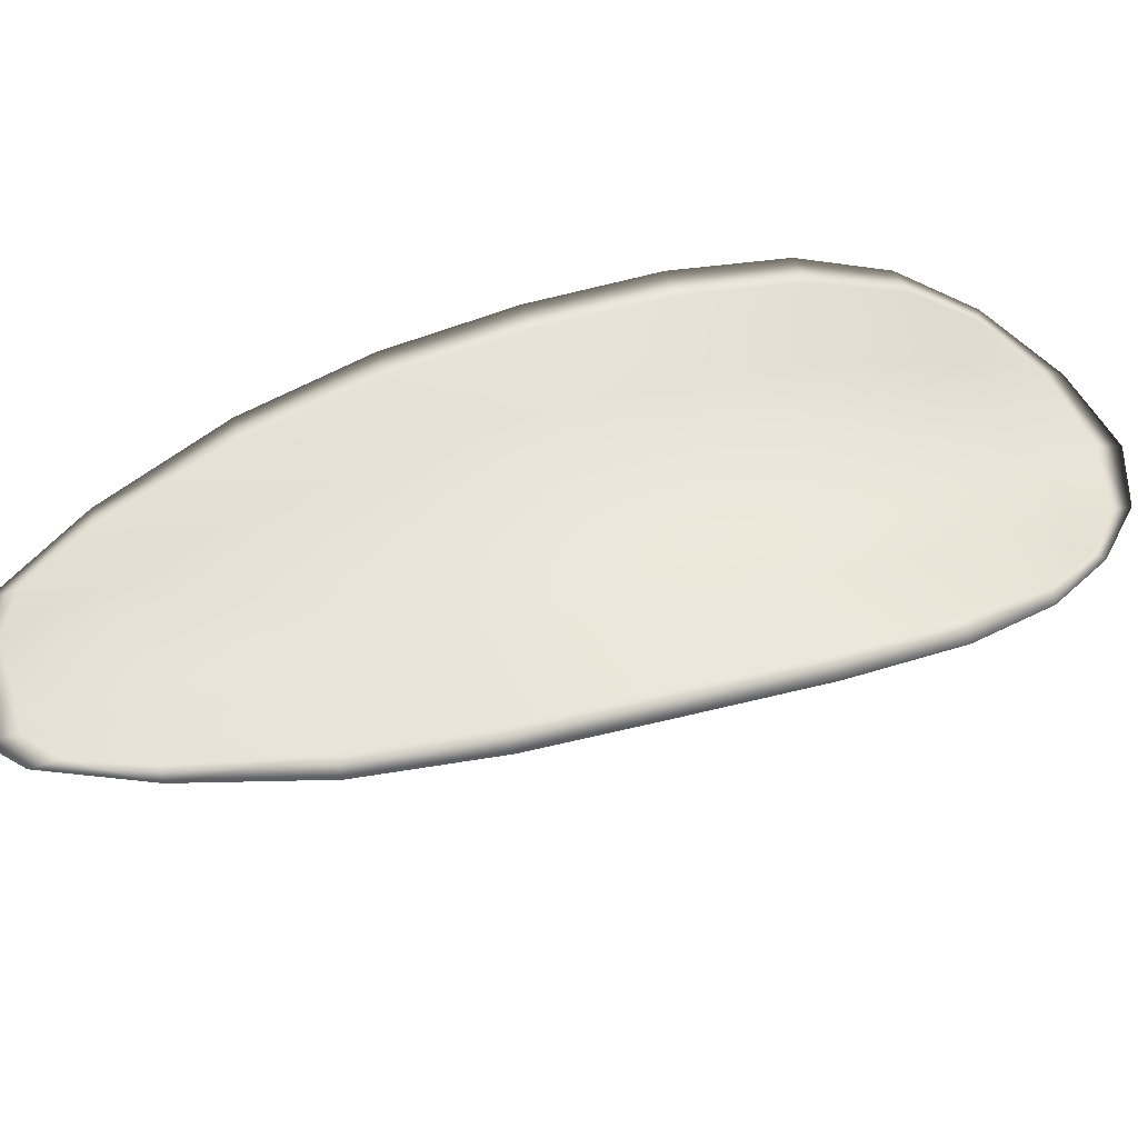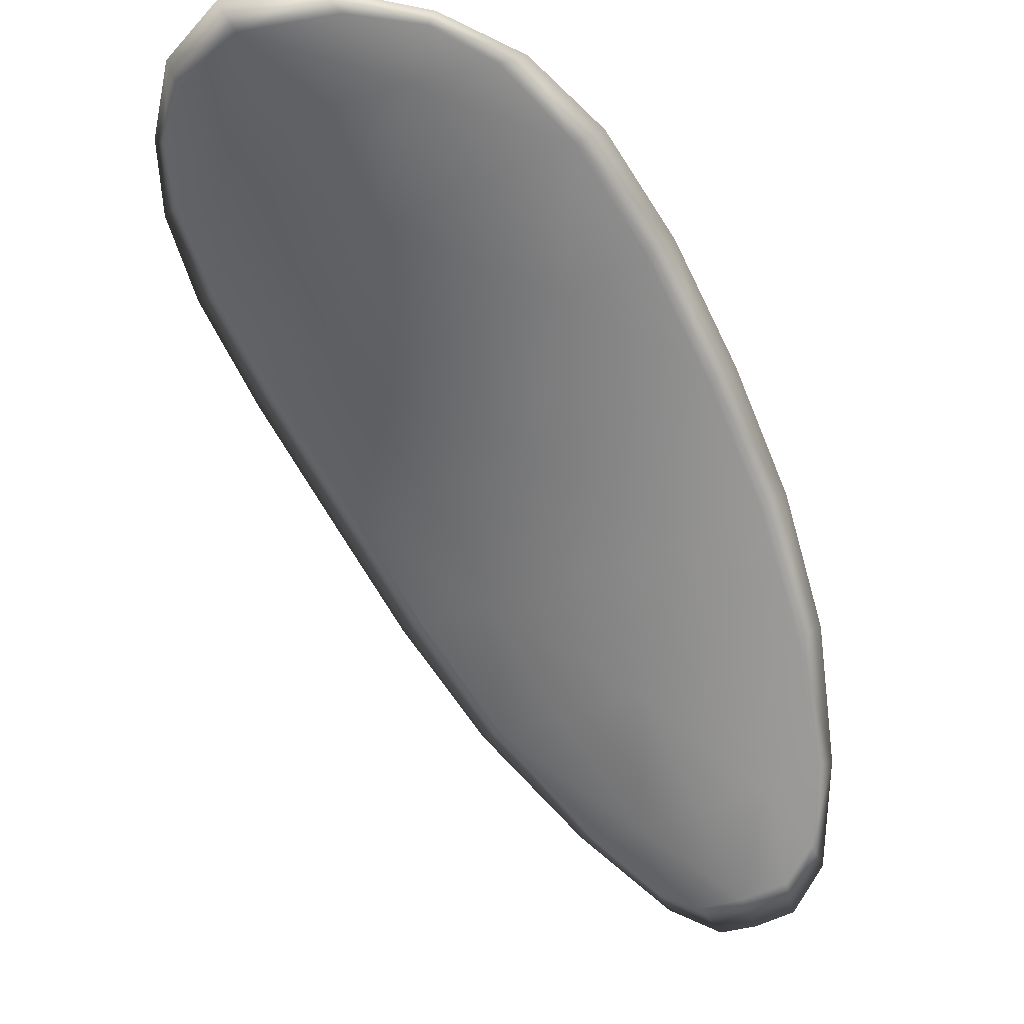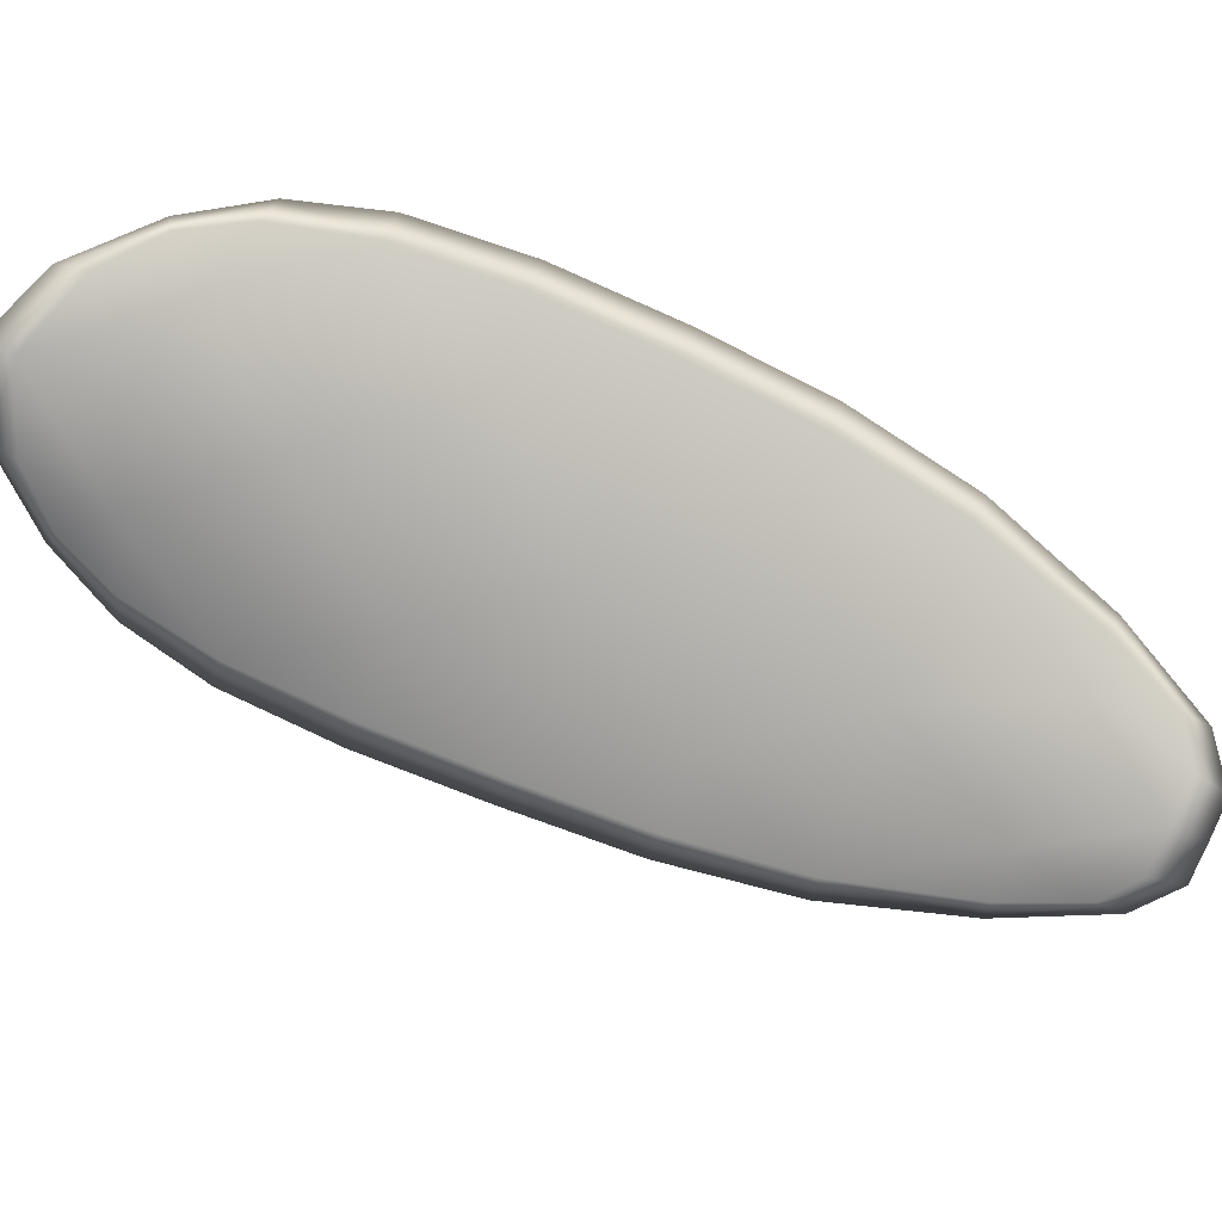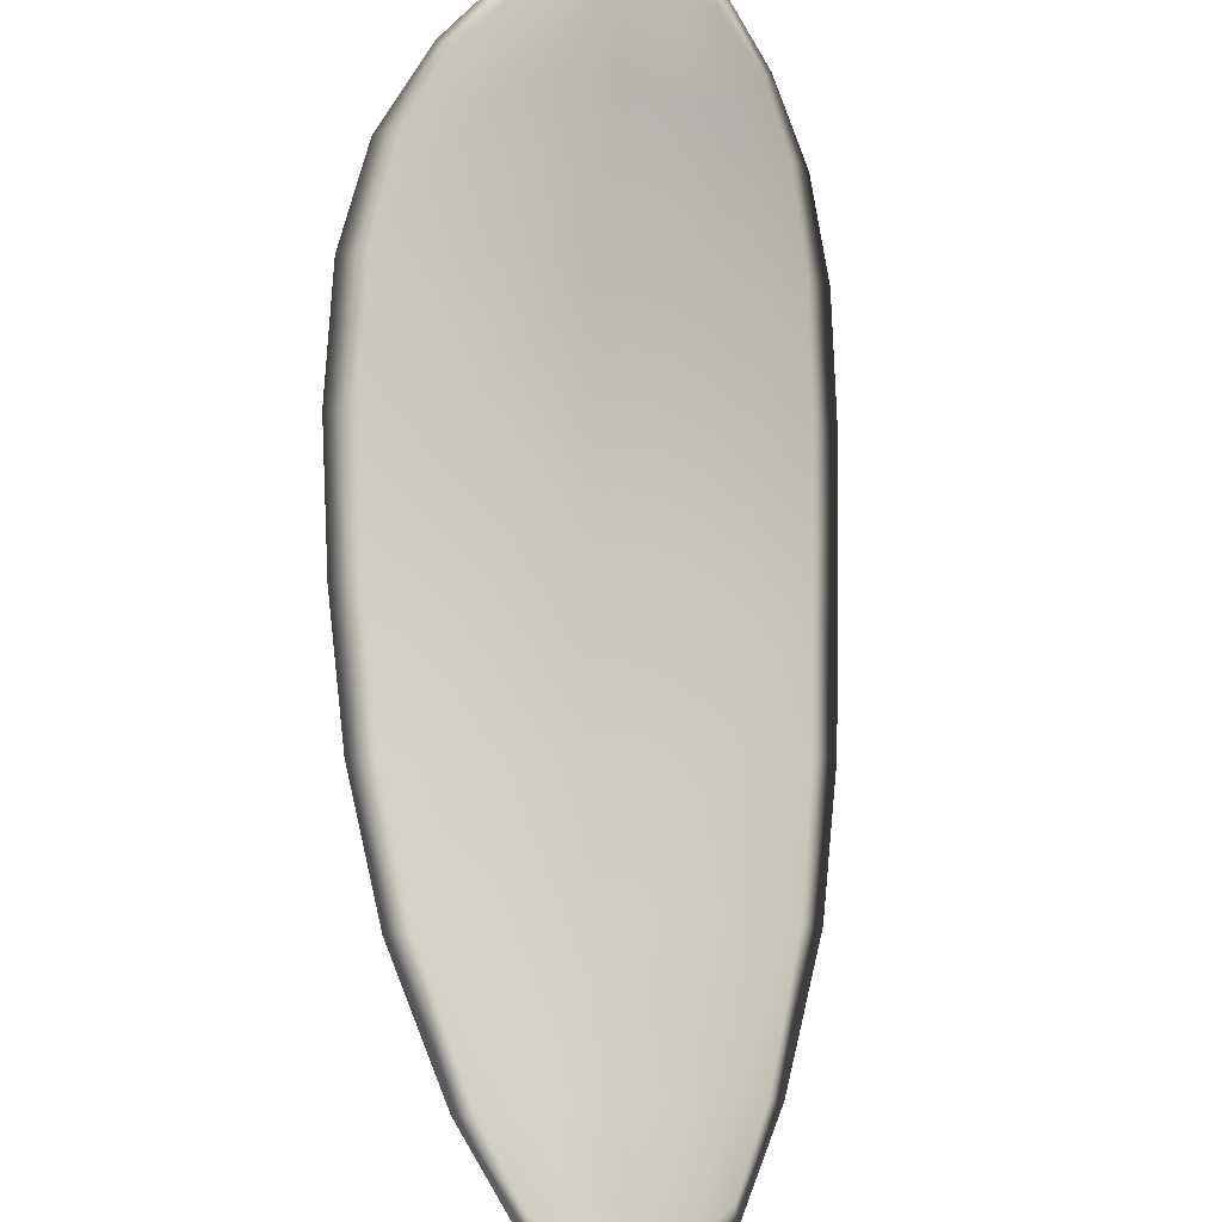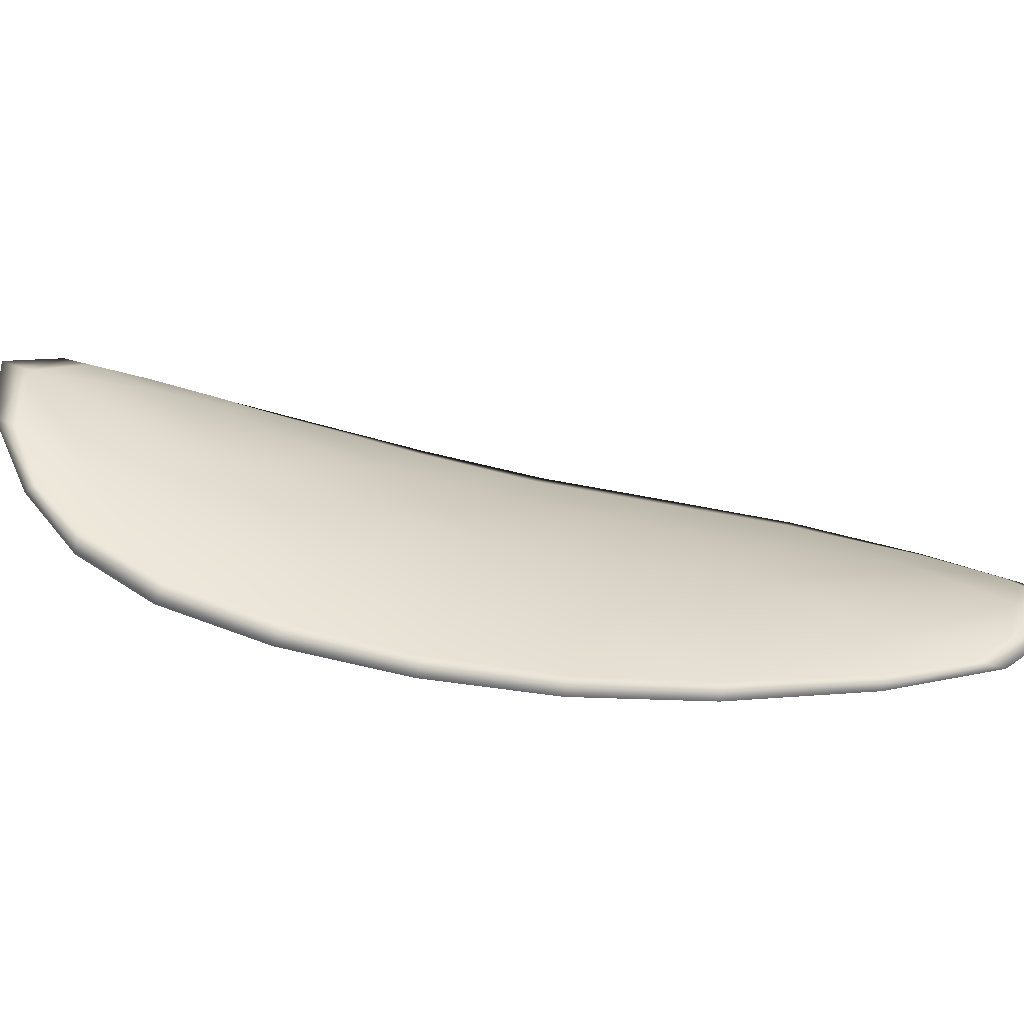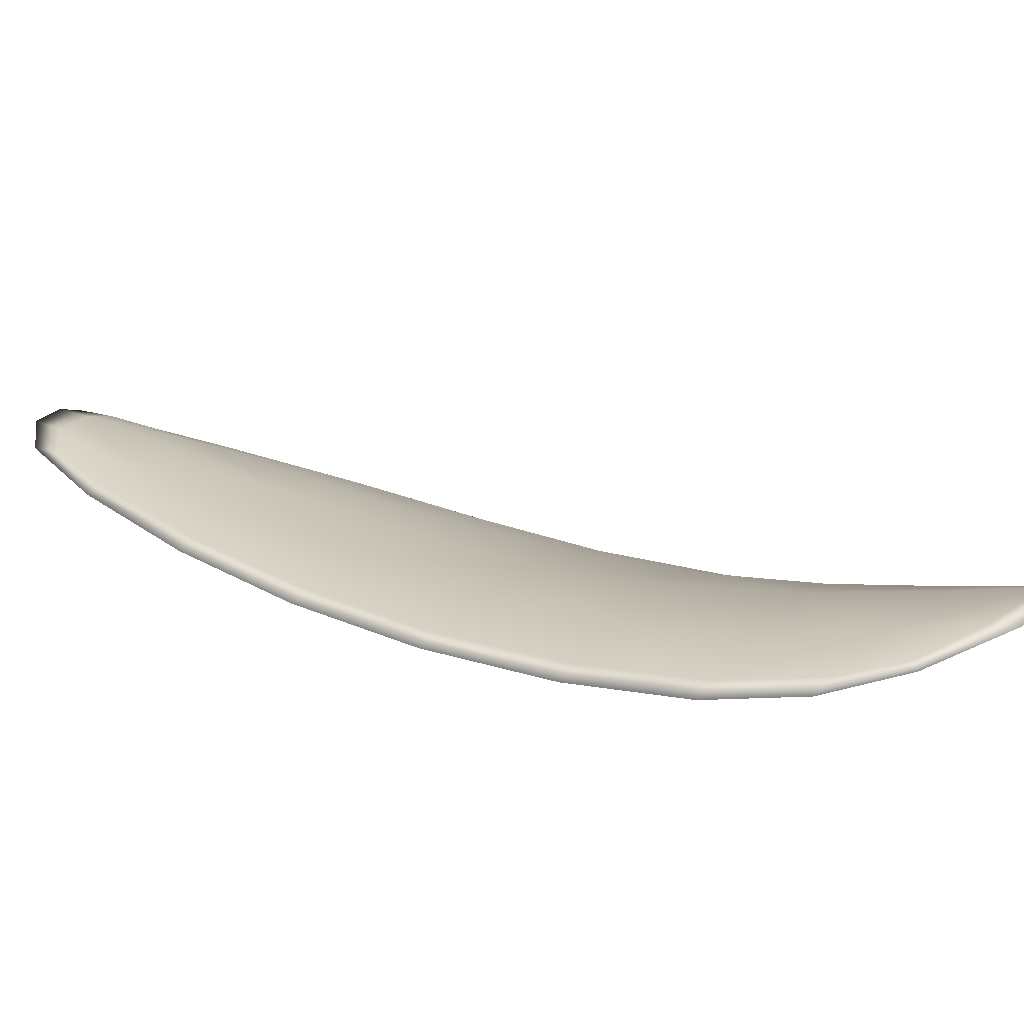
<metadata>
{"format":"obj","ext":"obj","renderer":"f3d","projection":"perspective","resolution":1024,"background":"white","views":[{"elev":-70.7,"azim":139.4,"up":"+Z"},{"elev":-9.0,"azim":-24.8,"up":"+Y"},{"elev":47.3,"azim":-33.2,"up":"+Z"},{"elev":-48.9,"azim":-65.1,"up":"+Y"},{"elev":-24.2,"azim":-43.3,"up":"+Z"},{"elev":65.7,"azim":150.8,"up":"+Z"}]}
</metadata>
<code>
v -2.422 0.8079 -1.158
v -2.421 0.8084 -1.156
v -2.419 0.8069 -1.157
v -2.42 0.8065 -1.159
v -2.421 0.8063 -1.161
v -2.422 0.8075 -1.159
v -2.423 0.8083 -1.158
v -2.423 0.8088 -1.157
v -2.422 0.8094 -1.156
v -2.419 0.8089 -1.155
v -2.418 0.8092 -1.155
v -2.416 0.8081 -1.155
v -2.418 0.8076 -1.156
v -2.421 0.8097 -1.155
v -2.419 0.8096 -1.155
v -2.412 0.8019 -1.158
v -2.411 0.8024 -1.157
v -2.41 0.8002 -1.158
v -2.411 0.7997 -1.159
v -2.412 0.7992 -1.16
v -2.414 0.8013 -1.16
v -2.415 0.8034 -1.159
v -2.414 0.804 -1.158
v -2.413 0.8046 -1.157
v -2.415 0.8009 -1.161
v -2.413 0.7988 -1.162
v -2.414 0.7985 -1.163
v -2.416 0.8006 -1.163
v -2.418 0.8026 -1.162
v -2.417 0.8029 -1.161
v -2.418 0.8048 -1.16
v -2.417 0.8052 -1.158
v -2.419 0.8046 -1.162
v -2.416 0.8059 -1.157
v -2.415 0.8065 -1.156
v -2.41 0.7974 -1.16
v -2.409 0.7977 -1.159
v -2.409 0.7963 -1.16
v -2.409 0.7956 -1.161
v -2.41 0.7953 -1.161
v -2.411 0.797 -1.161
v -2.411 0.7967 -1.162
v -2.41 0.7951 -1.162
v -2.411 0.7954 -1.163
v -2.412 0.7965 -1.163
v -2.422 0.8077 -1.158
v -2.421 0.8082 -1.156
v -2.422 0.8093 -1.155
v -2.423 0.8087 -1.157
v -2.423 0.8082 -1.158
v -2.422 0.8074 -1.159
v -2.421 0.8061 -1.161
v -2.42 0.8063 -1.159
v -2.419 0.8068 -1.157
v -2.419 0.8087 -1.155
v -2.418 0.8091 -1.155
v -2.419 0.8095 -1.154
v -2.421 0.8096 -1.155
v -2.418 0.8074 -1.156
v -2.416 0.808 -1.155
v -2.412 0.8018 -1.158
v -2.411 0.8024 -1.157
v -2.413 0.8045 -1.157
v -2.414 0.8039 -1.158
v -2.415 0.8032 -1.159
v -2.414 0.8012 -1.16
v -2.412 0.7991 -1.16
v -2.411 0.7996 -1.159
v -2.41 0.8001 -1.158
v -2.415 0.8008 -1.161
v -2.417 0.8028 -1.161
v -2.418 0.8025 -1.162
v -2.416 0.8005 -1.163
v -2.414 0.7984 -1.163
v -2.413 0.7987 -1.162
v -2.419 0.8047 -1.16
v -2.417 0.8051 -1.158
v -2.419 0.8045 -1.161
v -2.416 0.8058 -1.157
v -2.415 0.8064 -1.156
v -2.41 0.7973 -1.16
v -2.409 0.7977 -1.159
v -2.411 0.7968 -1.161
v -2.41 0.7952 -1.161
v -2.409 0.7955 -1.16
v -2.409 0.7962 -1.16
v -2.412 0.7966 -1.162
v -2.412 0.7964 -1.163
v -2.411 0.7953 -1.162
v -2.41 0.795 -1.162
v -2.409 0.7978 -1.159
v -2.408 0.7958 -1.16
v -2.41 0.8003 -1.158
v -2.409 0.7962 -1.16
v -2.41 0.7945 -1.162
v -2.41 0.795 -1.163
v -2.409 0.7947 -1.161
v -2.411 0.7953 -1.162
v -2.422 0.8074 -1.16
v -2.423 0.8083 -1.159
v -2.421 0.8061 -1.161
v -2.423 0.8082 -1.158
v -2.421 0.8099 -1.155
v -2.419 0.8098 -1.154
v -2.423 0.8097 -1.155
v -2.419 0.8095 -1.154
v -2.417 0.8093 -1.154
v -2.416 0.8083 -1.155
v -2.409 0.7949 -1.161
v -2.412 0.7964 -1.163
v -2.414 0.7984 -1.163
v -2.423 0.8091 -1.157
v -2.42 0.8044 -1.162
v -2.418 0.8025 -1.163
v -2.414 0.8067 -1.155
v -2.412 0.8047 -1.156
v -2.411 0.8026 -1.157
v -2.416 0.8005 -1.163
f 1 2 3
f 1 3 4
f 1 4 5
f 1 5 6
f 1 6 7
f 1 7 8
f 1 8 9
f 1 9 2
f 10 11 12
f 10 12 13
f 10 13 3
f 10 3 2
f 10 2 9
f 10 9 14
f 10 14 15
f 10 15 11
f 16 17 18
f 16 18 19
f 16 19 20
f 16 20 21
f 16 21 22
f 16 22 23
f 16 23 24
f 16 24 17
f 25 21 20
f 25 20 26
f 25 26 27
f 25 27 28
f 25 28 29
f 25 29 30
f 25 30 22
f 25 22 21
f 31 32 22
f 31 22 30
f 31 30 29
f 31 29 33
f 31 33 5
f 31 5 4
f 31 4 3
f 31 3 32
f 34 35 24
f 34 24 23
f 34 23 22
f 34 22 32
f 34 32 3
f 34 3 13
f 34 13 12
f 34 12 35
f 36 37 38
f 36 38 39
f 36 39 40
f 36 40 41
f 36 41 20
f 36 20 19
f 36 19 18
f 36 18 37
f 42 41 40
f 42 40 43
f 42 43 44
f 42 44 45
f 42 45 27
f 42 27 26
f 42 26 20
f 42 20 41
f 46 47 48
f 46 48 49
f 46 49 50
f 46 50 51
f 46 51 52
f 46 52 53
f 46 53 54
f 46 54 47
f 55 56 57
f 55 57 58
f 55 58 48
f 55 48 47
f 55 47 54
f 55 54 59
f 55 59 60
f 55 60 56
f 61 62 63
f 61 63 64
f 61 64 65
f 61 65 66
f 61 66 67
f 61 67 68
f 61 68 69
f 61 69 62
f 70 66 65
f 70 65 71
f 70 71 72
f 70 72 73
f 70 73 74
f 70 74 75
f 70 75 67
f 70 67 66
f 76 77 54
f 76 54 53
f 76 53 52
f 76 52 78
f 76 78 72
f 76 72 71
f 76 71 65
f 76 65 77
f 79 80 60
f 79 60 59
f 79 59 54
f 79 54 77
f 79 77 65
f 79 65 64
f 79 64 63
f 79 63 80
f 81 82 69
f 81 69 68
f 81 68 67
f 81 67 83
f 81 83 84
f 81 84 85
f 81 85 86
f 81 86 82
f 87 83 67
f 87 67 75
f 87 75 74
f 87 74 88
f 87 88 89
f 87 89 90
f 87 90 84
f 87 84 83
f 91 92 38
f 91 38 37
f 91 37 18
f 91 18 93
f 91 93 69
f 91 69 82
f 91 82 94
f 91 94 92
f 95 96 44
f 95 44 43
f 95 43 40
f 95 40 97
f 95 97 84
f 95 84 90
f 95 90 98
f 95 98 96
f 99 100 7
f 99 7 6
f 99 6 5
f 99 5 101
f 99 101 52
f 99 52 51
f 99 51 102
f 99 102 100
f 103 104 15
f 103 15 14
f 103 14 9
f 103 9 105
f 103 105 48
f 103 48 58
f 103 58 106
f 103 106 104
f 107 108 12
f 107 12 11
f 107 11 15
f 107 15 104
f 107 104 106
f 107 106 56
f 107 56 60
f 107 60 108
f 109 97 40
f 109 40 39
f 109 39 38
f 109 38 92
f 109 92 94
f 109 94 85
f 109 85 84
f 109 84 97
f 110 111 27
f 110 27 45
f 110 45 44
f 110 44 96
f 110 96 98
f 110 98 88
f 110 88 74
f 110 74 111
f 112 105 9
f 112 9 8
f 112 8 7
f 112 7 100
f 112 100 102
f 112 102 49
f 112 49 48
f 112 48 105
f 113 101 5
f 113 5 33
f 113 33 29
f 113 29 114
f 113 114 72
f 113 72 78
f 113 78 52
f 113 52 101
f 115 116 24
f 115 24 35
f 115 35 12
f 115 12 108
f 115 108 60
f 115 60 80
f 115 80 63
f 115 63 116
f 117 93 18
f 117 18 17
f 117 17 24
f 117 24 116
f 117 116 63
f 117 63 62
f 117 62 69
f 117 69 93
f 118 114 29
f 118 29 28
f 118 28 27
f 118 27 111
f 118 111 74
f 118 74 73
f 118 73 72
f 118 72 114

</code>
